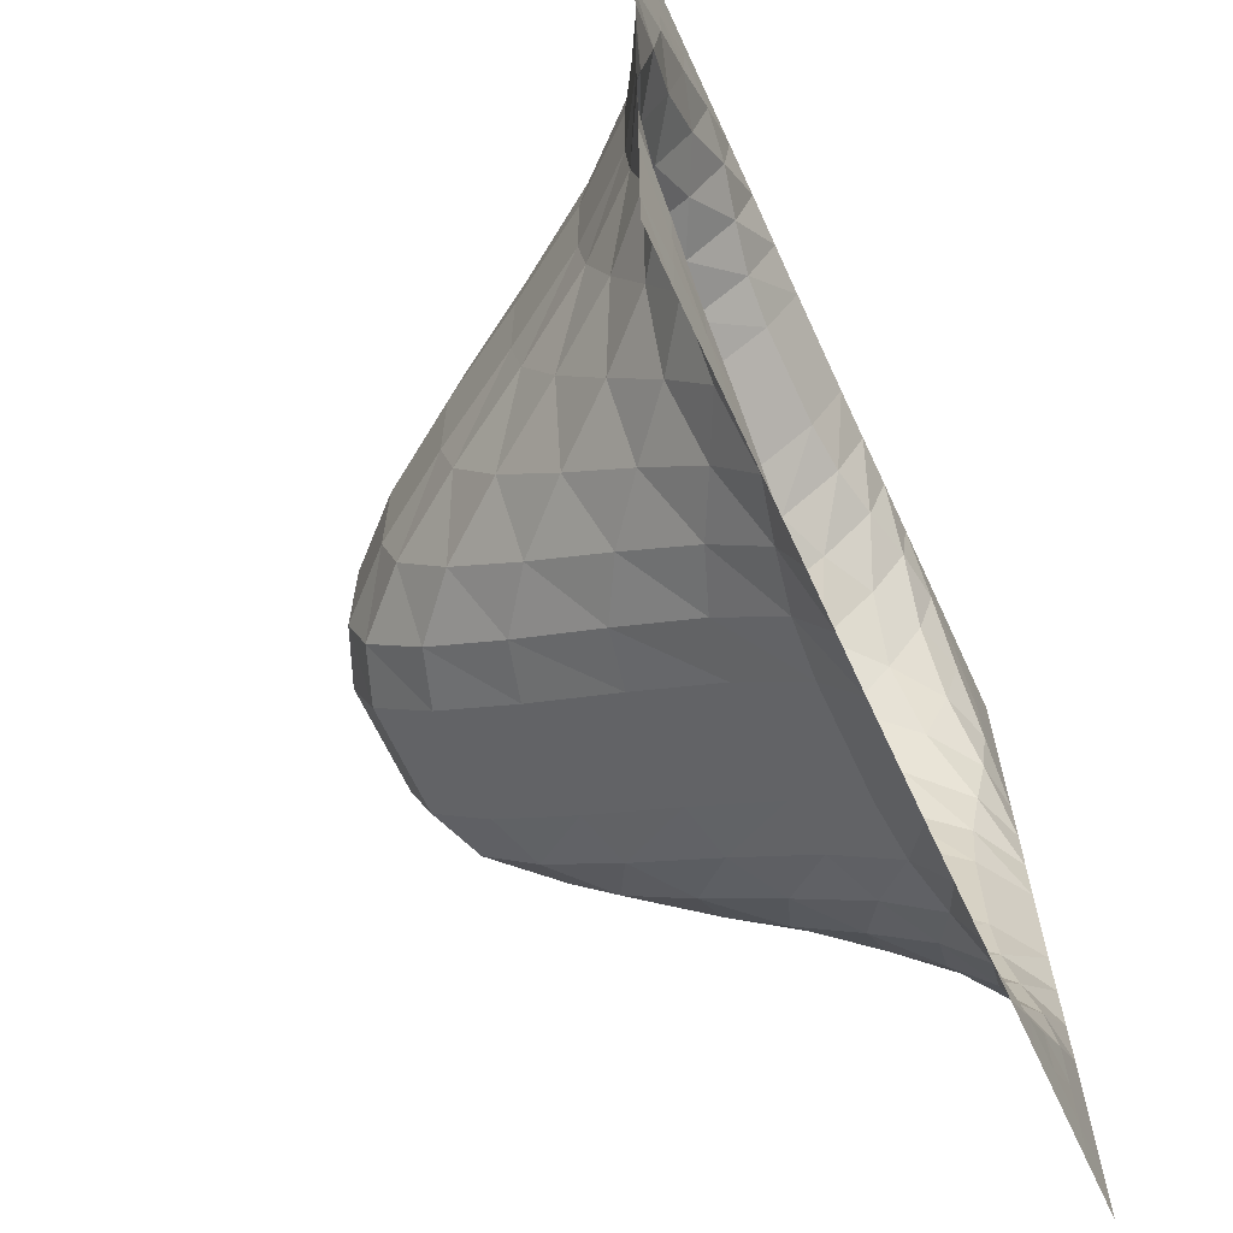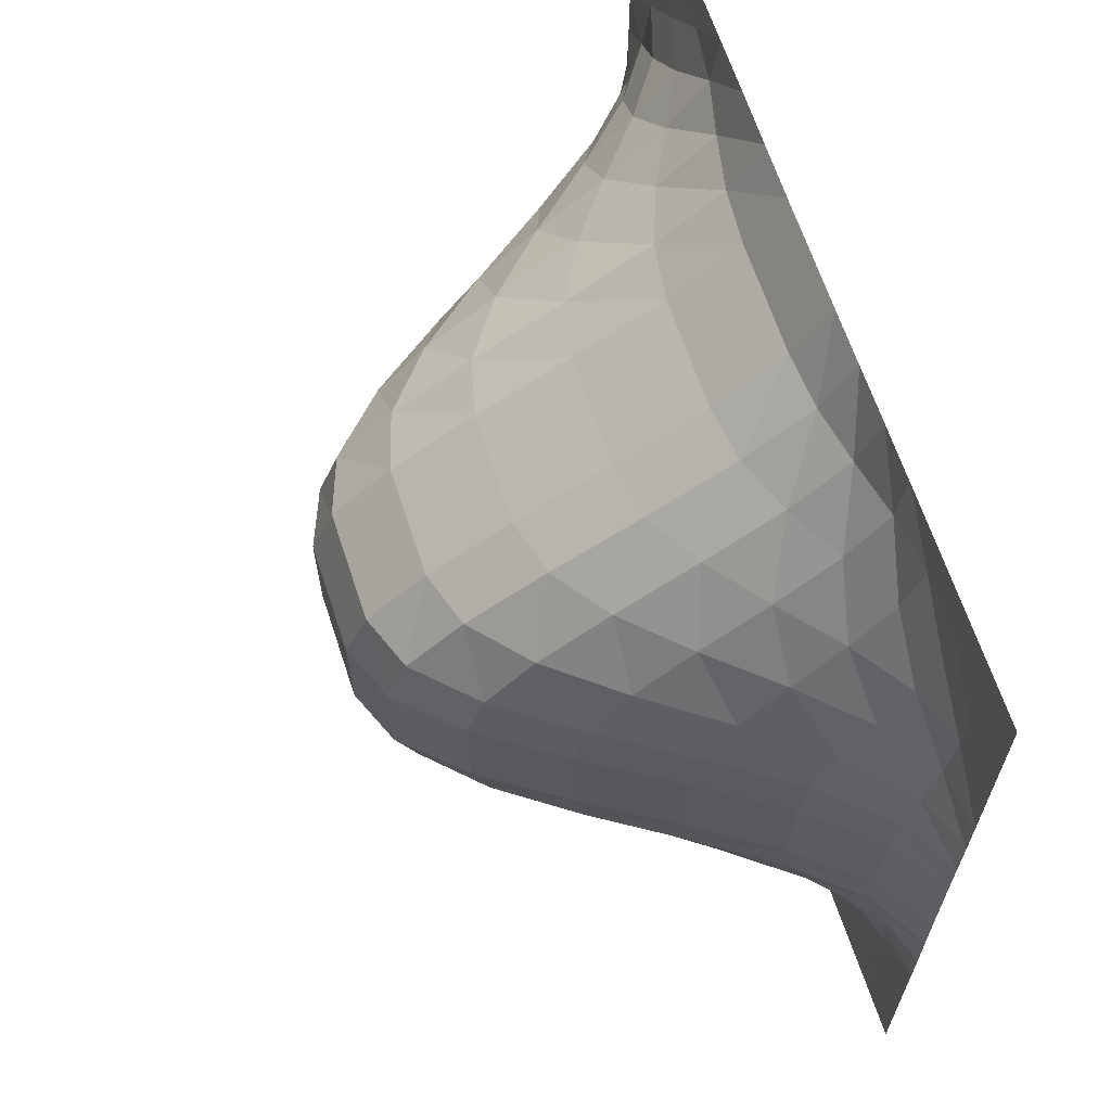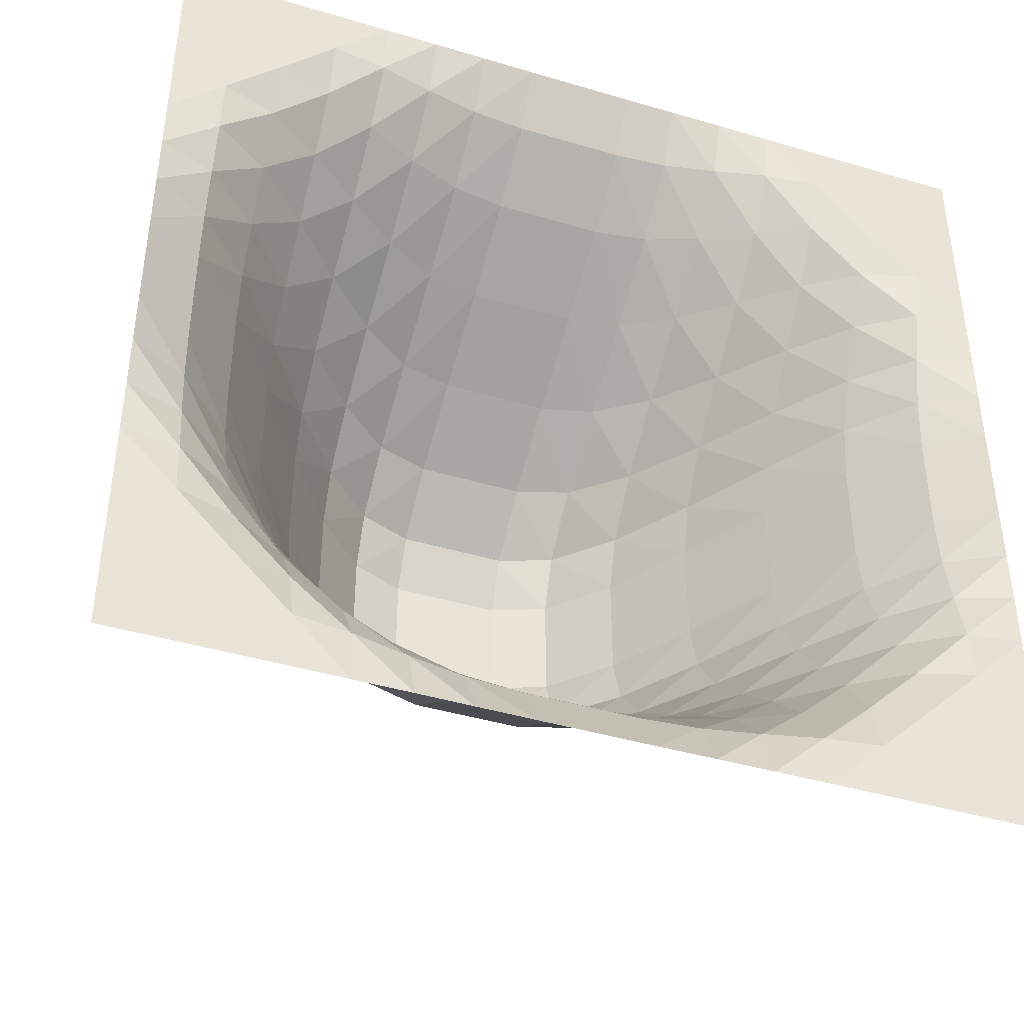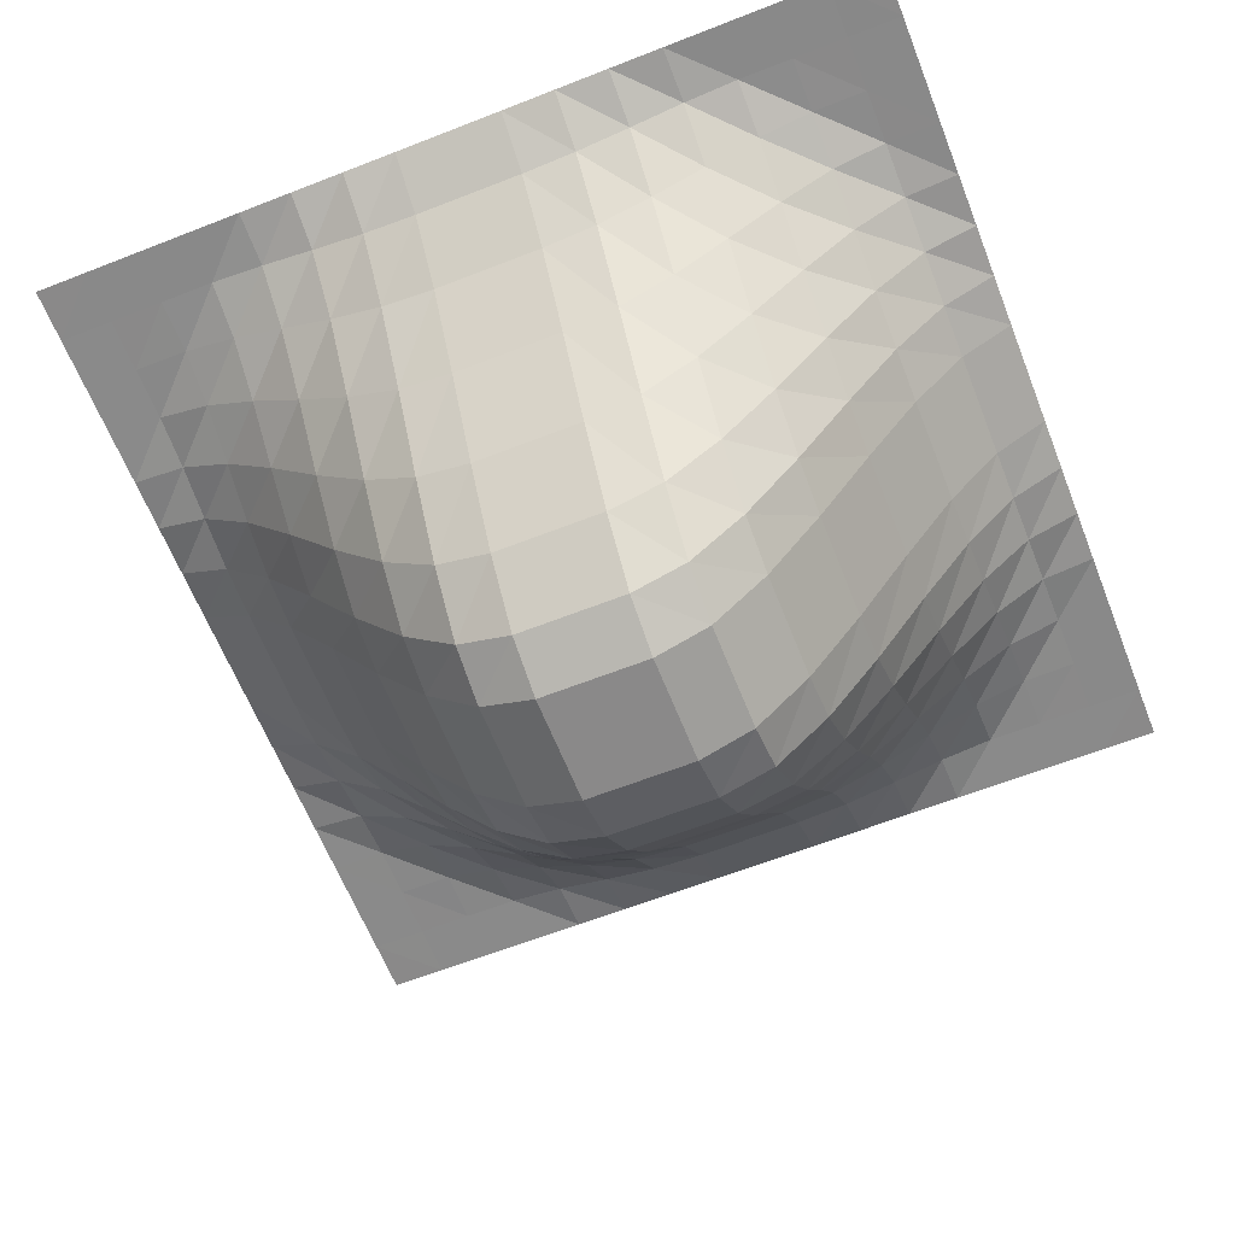
<metadata>
{"format":"obj","ext":"obj","renderer":"f3d","projection":"perspective","resolution":1024,"background":"white","views":[{"elev":-65.1,"azim":114.7,"up":"+Z"},{"elev":65.2,"azim":71.8,"up":"+Z"},{"elev":-42.0,"azim":160.3,"up":"+Z"},{"elev":-63.3,"azim":21.6,"up":"+Y"}]}
</metadata>
<code>
o Plane
v -1 -0.000738 1
v 1 -0.000738 1
v -1 -0.000738 -1
v 1 -0.000738 -1
v -1 -0.000738 0.875
v -1 -0.000738 0.75
v -1 -0.000738 0.625
v -1 -0.000738 0.5
v -1 -0.000738 0.375
v -1 -0.001417 0.25
v -1 -0.001972 0.125
v -1 -0.001972 0
v -1 -0.001972 -0.125
v -1 -0.001417 -0.25
v -1 -0.000738 -0.375
v -1 -0.000738 -0.5
v -1 -0.000738 -0.625
v -1 -0.000738 -0.75
v -1 -0.000738 -0.875
v 1 -0.000738 -0.875
v 1 -0.000738 -0.75
v 1 -0.000738 -0.625
v 1 -0.000738 -0.5
v 1 -0.000738 -0.375
v 1 -0.001417 -0.25
v 1 -0.001972 -0.125
v 1 -0.001972 0
v 1 -0.001972 0.125
v 1 -0.001417 0.25
v 1 -0.000738 0.375
v 1 -0.000738 0.5
v 1 -0.000738 0.625
v 1 -0.000738 0.75
v 1 -0.000738 0.875
v -0.875 -0.000738 1
v -0.75 -0.000738 1
v -0.625 -0.000738 1
v -0.5 -0.000738 1
v -0.375 -0.000738 1
v -0.25 -0.001417 1
v -0.125 -0.001972 1
v -0 -0.001972 1
v 0.125 -0.001972 1
v 0.25 -0.001417 1
v 0.375 -0.000738 1
v 0.5 -0.000738 1
v 0.625 -0.000738 1
v 0.75 -0.000738 1
v 0.875 -0.000738 1
v -0.875 -0.000738 -1
v -0.75 -0.000738 -1
v -0.625 -0.000738 -1
v -0.5 -0.000738 -1
v -0.375 -0.000738 -1
v -0.25 -0.001417 -1
v -0.125 -0.001972 -1
v -0 -0.001972 -1
v 0.125 -0.001972 -1
v 0.25 -0.001417 -1
v 0.375 -0.000738 -1
v 0.5 -0.000738 -1
v 0.625 -0.000738 -1
v 0.75 -0.000738 -1
v 0.875 -0.000738 -1
v -0.875 0 0.875
v -0.75 0 0.875
v -0.625 -0.000214 0.875
v -0.5 -0.01714 0.875
v -0.375 -0.04656 0.875
v -0.25 -0.07155 0.875
v -0.125 -0.08116 0.875
v -0 -0.08116 0.875
v 0.125 -0.08116 0.875
v 0.25 -0.07155 0.875
v 0.375 -0.04656 0.875
v 0.5 -0.01714 0.875
v 0.625 -0.000214 0.875
v 0.75 -0 0.875
v 0.875 -0 0.875
v -0.875 0 0.75
v -0.75 -0.002264 0.75
v -0.625 -0.03947 0.75
v -0.5 -0.1023 0.75
v -0.375 -0.1671 0.75
v -0.25 -0.2146 0.75
v -0.125 -0.2319 0.75
v -0 -0.2319 0.75
v 0.125 -0.2319 0.75
v 0.25 -0.2146 0.75
v 0.375 -0.1671 0.75
v 0.5 -0.1023 0.75
v 0.625 -0.03947 0.75
v 0.75 -0.002264 0.75
v 0.875 -0 0.75
v -0.875 -0.000214 0.625
v -0.75 -0.03947 0.625
v -0.625 -0.1262 0.625
v -0.5 -0.2319 0.625
v -0.375 -0.3307 0.625
v -0.25 -0.4002 0.625
v -0.125 -0.4253 0.625
v -0 -0.4253 0.625
v 0.125 -0.4253 0.625
v 0.25 -0.4002 0.625
v 0.375 -0.3307 0.625
v 0.5 -0.2319 0.625
v 0.625 -0.1262 0.625
v 0.75 -0.03947 0.625
v 0.875 -0.000214 0.625
v -0.875 -0.01714 0.5
v -0.75 -0.1023 0.5
v -0.625 -0.2319 0.5
v -0.5 -0.3761 0.5
v -0.375 -0.5064 0.5
v -0.25 -0.5972 0.5
v -0.125 -0.6299 0.5
v -0 -0.6299 0.5
v 0.125 -0.6299 0.5
v 0.25 -0.5972 0.5
v 0.375 -0.5064 0.5
v 0.5 -0.3761 0.5
v 0.625 -0.2319 0.5
v 0.75 -0.1023 0.5
v 0.875 -0.01714 0.5
v -0.875 -0.04656 0.375
v -0.75 -0.1671 0.375
v -0.625 -0.3307 0.375
v -0.5 -0.5064 0.375
v -0.375 -0.6639 0.375
v -0.25 -0.7745 0.375
v -0.125 -0.8147 0.375
v -0 -0.8147 0.375
v 0.125 -0.8147 0.375
v 0.25 -0.7745 0.375
v 0.375 -0.6639 0.375
v 0.5 -0.5064 0.375
v 0.625 -0.3307 0.375
v 0.75 -0.1671 0.375
v 0.875 -0.04656 0.375
v -0.875 -0.07155 0.25
v -0.75 -0.2146 0.25
v -0.625 -0.4002 0.25
v -0.5 -0.5972 0.25
v -0.375 -0.7745 0.25
v -0.25 -0.9013 0.25
v -0.125 -0.9485 0.25
v -0 -0.9485 0.25
v 0.125 -0.9485 0.25
v 0.25 -0.9013 0.25
v 0.375 -0.7745 0.25
v 0.5 -0.5972 0.25
v 0.625 -0.4002 0.25
v 0.75 -0.2146 0.25
v 0.875 -0.07155 0.25
v -0.875 -0.08116 0.125
v -0.75 -0.2319 0.125
v -0.625 -0.4253 0.125
v -0.5 -0.6299 0.125
v -0.375 -0.8147 0.125
v -0.25 -0.9485 0.125
v -0.125 -1 0.125
v -0 -1 0.125
v 0.125 -1 0.125
v 0.25 -0.9485 0.125
v 0.375 -0.8147 0.125
v 0.5 -0.6299 0.125
v 0.625 -0.4253 0.125
v 0.75 -0.2319 0.125
v 0.875 -0.08116 0.125
v -0.875 -0.08116 0
v -0.75 -0.2319 0
v -0.625 -0.4253 0
v -0.5 -0.6299 0
v -0.375 -0.8147 0
v -0.25 -0.9485 0
v -0.125 -1 0
v -0 -1 0
v 0.125 -1 0
v 0.25 -0.9485 0
v 0.375 -0.8147 0
v 0.5 -0.6299 0
v 0.625 -0.4253 0
v 0.75 -0.2319 0
v 0.875 -0.08116 0
v -0.875 -0.08116 -0.125
v -0.75 -0.2319 -0.125
v -0.625 -0.4253 -0.125
v -0.5 -0.6299 -0.125
v -0.375 -0.8147 -0.125
v -0.25 -0.9485 -0.125
v -0.125 -1 -0.125
v -0 -1 -0.125
v 0.125 -1 -0.125
v 0.25 -0.9485 -0.125
v 0.375 -0.8147 -0.125
v 0.5 -0.6299 -0.125
v 0.625 -0.4253 -0.125
v 0.75 -0.2319 -0.125
v 0.875 -0.08116 -0.125
v -0.875 -0.07155 -0.25
v -0.75 -0.2146 -0.25
v -0.625 -0.4002 -0.25
v -0.5 -0.5972 -0.25
v -0.375 -0.7745 -0.25
v -0.25 -0.9013 -0.25
v -0.125 -0.9485 -0.25
v -0 -0.9485 -0.25
v 0.125 -0.9485 -0.25
v 0.25 -0.9013 -0.25
v 0.375 -0.7745 -0.25
v 0.5 -0.5972 -0.25
v 0.625 -0.4002 -0.25
v 0.75 -0.2146 -0.25
v 0.875 -0.07155 -0.25
v -0.875 -0.04656 -0.375
v -0.75 -0.1671 -0.375
v -0.625 -0.3307 -0.375
v -0.5 -0.5064 -0.375
v -0.375 -0.6639 -0.375
v -0.25 -0.7745 -0.375
v -0.125 -0.8147 -0.375
v -0 -0.8147 -0.375
v 0.125 -0.8147 -0.375
v 0.25 -0.7745 -0.375
v 0.375 -0.6639 -0.375
v 0.5 -0.5064 -0.375
v 0.625 -0.3307 -0.375
v 0.75 -0.1671 -0.375
v 0.875 -0.04656 -0.375
v -0.875 -0.01714 -0.5
v -0.75 -0.1023 -0.5
v -0.625 -0.2319 -0.5
v -0.5 -0.3761 -0.5
v -0.375 -0.5064 -0.5
v -0.25 -0.5972 -0.5
v -0.125 -0.6299 -0.5
v -0 -0.6299 -0.5
v 0.125 -0.6299 -0.5
v 0.25 -0.5972 -0.5
v 0.375 -0.5064 -0.5
v 0.5 -0.3761 -0.5
v 0.625 -0.2319 -0.5
v 0.75 -0.1023 -0.5
v 0.875 -0.01714 -0.5
v -0.875 -0.000214 -0.625
v -0.75 -0.03947 -0.625
v -0.625 -0.1262 -0.625
v -0.5 -0.2319 -0.625
v -0.375 -0.3307 -0.625
v -0.25 -0.4002 -0.625
v -0.125 -0.4253 -0.625
v -0 -0.4253 -0.625
v 0.125 -0.4253 -0.625
v 0.25 -0.4002 -0.625
v 0.375 -0.3307 -0.625
v 0.5 -0.2319 -0.625
v 0.625 -0.1262 -0.625
v 0.75 -0.03947 -0.625
v 0.875 -0.000214 -0.625
v -0.875 0 -0.75
v -0.75 -0.002264 -0.75
v -0.625 -0.03947 -0.75
v -0.5 -0.1023 -0.75
v -0.375 -0.1671 -0.75
v -0.25 -0.2146 -0.75
v -0.125 -0.2319 -0.75
v -0 -0.2319 -0.75
v 0.125 -0.2319 -0.75
v 0.25 -0.2146 -0.75
v 0.375 -0.1671 -0.75
v 0.5 -0.1023 -0.75
v 0.625 -0.03947 -0.75
v 0.75 -0.002264 -0.75
v 0.875 -0 -0.75
v -0.875 0 -0.875
v -0.75 0 -0.875
v -0.625 -0.000214 -0.875
v -0.5 -0.01714 -0.875
v -0.375 -0.04656 -0.875
v -0.25 -0.07155 -0.875
v -0.125 -0.08116 -0.875
v -0 -0.08116 -0.875
v 0.125 -0.08116 -0.875
v 0.25 -0.07155 -0.875
v 0.375 -0.04656 -0.875
v 0.5 -0.01714 -0.875
v 0.625 -0.000214 -0.875
v 0.75 -0 -0.875
v 0.875 -0 -0.875
f 275 50 19
f 35 5 1
f 65 6 5
f 95 7 80
f 95 8 7
f 110 9 8
f 125 10 9
f 140 11 10
f 155 12 11
f 170 185 12
f 185 200 13
f 200 215 14
f 215 230 15
f 230 245 16
f 245 260 17
f 260 275 18
f 20 64 289
f 289 63 288
f 63 62 288
f 287 61 286
f 286 60 285
f 285 59 284
f 284 58 283
f 283 57 282
f 282 57 281
f 281 56 280
f 280 55 279
f 279 54 278
f 278 53 277
f 277 52 276
f 276 51 275
f 2 34 49
f 49 79 48
f 48 78 47
f 47 77 46
f 46 76 45
f 45 75 44
f 44 74 43
f 43 73 42
f 42 71 41
f 41 70 40
f 40 69 39
f 39 68 38
f 38 67 37
f 67 66 37
f 36 65 35
f 34 33 79
f 79 94 78
f 78 93 77
f 77 92 76
f 76 91 75
f 75 90 74
f 74 89 73
f 73 88 72
f 72 86 71
f 71 85 70
f 70 84 69
f 69 83 68
f 68 82 67
f 67 81 66
f 66 80 65
f 33 32 94
f 94 109 93
f 93 108 92
f 92 107 91
f 91 106 90
f 90 105 89
f 89 104 88
f 88 103 87
f 87 101 86
f 86 100 85
f 85 99 84
f 84 98 83
f 83 97 82
f 82 96 81
f 81 95 80
f 32 31 109
f 109 124 108
f 108 123 107
f 107 122 106
f 106 121 105
f 105 120 104
f 104 119 103
f 103 118 102
f 102 116 101
f 101 115 100
f 100 114 99
f 99 113 98
f 98 112 97
f 97 111 96
f 96 110 95
f 31 30 124
f 124 139 123
f 123 138 122
f 122 137 121
f 121 136 120
f 120 135 119
f 119 134 118
f 118 133 117
f 117 131 116
f 116 130 115
f 115 129 114
f 114 128 113
f 113 127 112
f 112 126 111
f 111 125 110
f 30 29 139
f 139 154 138
f 138 153 137
f 137 152 136
f 136 151 135
f 135 150 134
f 134 149 133
f 133 148 132
f 132 146 131
f 131 145 130
f 130 144 129
f 129 143 128
f 128 142 127
f 127 141 126
f 126 140 125
f 29 28 154
f 154 169 153
f 153 168 152
f 152 167 151
f 151 166 150
f 150 165 149
f 149 164 148
f 148 163 147
f 147 161 146
f 146 160 145
f 145 159 144
f 144 158 143
f 143 157 142
f 142 156 141
f 141 155 140
f 28 27 169
f 169 184 168
f 168 183 167
f 167 182 166
f 166 181 165
f 165 180 164
f 164 179 163
f 163 178 162
f 162 176 161
f 161 175 160
f 160 174 159
f 159 173 158
f 158 172 157
f 157 171 156
f 156 170 155
f 27 199 184
f 184 198 183
f 183 197 182
f 182 196 181
f 181 195 180
f 180 194 179
f 179 193 178
f 178 192 177
f 177 192 176
f 176 191 175
f 175 190 174
f 174 189 173
f 173 188 172
f 172 187 171
f 171 186 170
f 26 214 199
f 199 213 198
f 198 212 197
f 197 211 196
f 196 210 195
f 195 209 194
f 194 208 193
f 193 207 192
f 192 207 191
f 191 206 190
f 190 205 189
f 189 204 188
f 188 203 187
f 187 202 186
f 186 201 185
f 25 229 214
f 214 228 213
f 213 227 212
f 212 226 211
f 211 225 210
f 210 224 209
f 209 223 208
f 208 222 207
f 207 222 206
f 206 221 205
f 205 220 204
f 204 219 203
f 203 218 202
f 202 217 201
f 201 216 200
f 24 244 229
f 229 243 228
f 228 242 227
f 227 241 226
f 226 240 225
f 225 239 224
f 224 238 223
f 223 237 222
f 222 237 221
f 221 236 220
f 220 235 219
f 219 234 218
f 218 233 217
f 217 232 216
f 216 231 215
f 23 259 244
f 244 258 243
f 243 257 242
f 242 256 241
f 241 255 240
f 240 254 239
f 239 253 238
f 238 252 237
f 237 252 236
f 236 251 235
f 235 250 234
f 234 249 233
f 233 248 232
f 232 247 231
f 231 246 230
f 21 274 22
f 259 273 258
f 258 272 257
f 257 271 256
f 256 270 255
f 255 269 254
f 254 268 253
f 253 267 252
f 252 267 251
f 251 266 250
f 250 265 249
f 249 264 248
f 248 263 247
f 247 262 246
f 246 261 245
f 21 289 274
f 274 288 273
f 273 287 272
f 272 286 271
f 271 285 270
f 270 284 269
f 269 283 268
f 268 282 267
f 267 282 266
f 266 281 265
f 265 280 264
f 264 279 263
f 263 278 262
f 262 277 261
f 261 276 260
f 19 50 3
f 65 5 35
f 80 6 65
f 17 260 18
f 110 8 95
f 125 9 110
f 140 10 125
f 155 11 140
f 170 12 155
f 281 57 56
f 13 200 14
f 14 215 15
f 15 230 16
f 16 245 17
f 18 275 19
f 288 62 287
f 4 64 20
f 64 63 289
f 276 52 51
f 62 61 287
f 61 60 286
f 60 59 285
f 59 58 284
f 58 57 283
f 42 73 72
f 280 56 55
f 279 55 54
f 278 54 53
f 277 53 52
f 275 51 50
f 48 79 78
f 49 34 79
f 47 78 77
f 37 66 36
f 46 77 76
f 45 76 75
f 44 75 74
f 43 74 73
f 72 88 87
f 72 71 42
f 71 70 41
f 70 69 40
f 69 68 39
f 68 67 38
f 79 33 94
f 66 65 36
f 94 32 109
f 78 94 93
f 77 93 92
f 76 92 91
f 75 91 90
f 74 90 89
f 73 89 88
f 87 103 102
f 87 86 72
f 86 85 71
f 85 84 70
f 84 83 69
f 83 82 68
f 82 81 67
f 81 80 66
f 22 274 259
f 93 109 108
f 92 108 107
f 91 107 106
f 90 106 105
f 89 105 104
f 88 104 103
f 102 118 117
f 102 101 87
f 101 100 86
f 100 99 85
f 99 98 84
f 98 97 83
f 97 96 82
f 96 95 81
f 109 31 124
f 108 124 123
f 107 123 122
f 106 122 121
f 105 121 120
f 104 120 119
f 103 119 118
f 117 133 132
f 117 116 102
f 116 115 101
f 115 114 100
f 114 113 99
f 113 112 98
f 112 111 97
f 111 110 96
f 124 30 139
f 123 139 138
f 122 138 137
f 121 137 136
f 120 136 135
f 119 135 134
f 118 134 133
f 132 148 147
f 132 131 117
f 131 130 116
f 130 129 115
f 129 128 114
f 128 127 113
f 127 126 112
f 126 125 111
f 139 29 154
f 138 154 153
f 137 153 152
f 136 152 151
f 135 151 150
f 134 150 149
f 133 149 148
f 147 163 162
f 147 146 132
f 146 145 131
f 145 144 130
f 144 143 129
f 143 142 128
f 142 141 127
f 141 140 126
f 154 28 169
f 153 169 168
f 152 168 167
f 151 167 166
f 150 166 165
f 149 165 164
f 148 164 163
f 169 27 184
f 162 161 147
f 161 160 146
f 160 159 145
f 159 158 144
f 158 157 143
f 157 156 142
f 156 155 141
f 168 184 183
f 167 183 182
f 166 182 181
f 165 181 180
f 164 180 179
f 163 179 178
f 175 191 190
f 176 192 191
f 177 176 162
f 176 175 161
f 175 174 160
f 174 173 159
f 173 172 158
f 172 171 157
f 171 170 156
f 26 199 27
f 199 198 184
f 198 197 183
f 197 196 182
f 196 195 181
f 195 194 180
f 194 193 179
f 193 192 178
f 80 7 6
f 174 190 189
f 173 189 188
f 172 188 187
f 171 187 186
f 170 186 185
f 191 207 206
f 25 214 26
f 214 213 199
f 213 212 198
f 212 211 197
f 211 210 196
f 210 209 195
f 209 208 194
f 208 207 193
f 206 222 221
f 190 206 205
f 189 205 204
f 188 204 203
f 187 203 202
f 186 202 201
f 185 201 200
f 24 229 25
f 229 228 214
f 228 227 213
f 227 226 212
f 226 225 211
f 225 224 210
f 224 223 209
f 223 222 208
f 221 237 236
f 205 221 220
f 204 220 219
f 203 219 218
f 202 218 217
f 201 217 216
f 200 216 215
f 23 244 24
f 244 243 229
f 243 242 228
f 242 241 227
f 241 240 226
f 240 239 225
f 239 238 224
f 238 237 223
f 236 252 251
f 220 236 235
f 219 235 234
f 218 234 233
f 217 233 232
f 216 232 231
f 215 231 230
f 22 259 23
f 259 258 244
f 258 257 243
f 257 256 242
f 256 255 241
f 255 254 240
f 254 253 239
f 253 252 238
f 251 267 266
f 235 251 250
f 234 250 249
f 233 249 248
f 232 248 247
f 231 247 246
f 230 246 245
f 274 273 259
f 273 272 258
f 272 271 257
f 271 270 256
f 270 269 255
f 269 268 254
f 268 267 253
f 266 282 281
f 250 266 265
f 249 265 264
f 248 264 263
f 247 263 262
f 246 262 261
f 245 261 260
f 20 289 21
f 289 288 274
f 288 287 273
f 287 286 272
f 286 285 271
f 285 284 270
f 284 283 269
f 283 282 268
f 162 178 177
f 265 281 280
f 264 280 279
f 263 279 278
f 262 278 277
f 261 277 276
f 260 276 275
f 12 185 13

</code>
